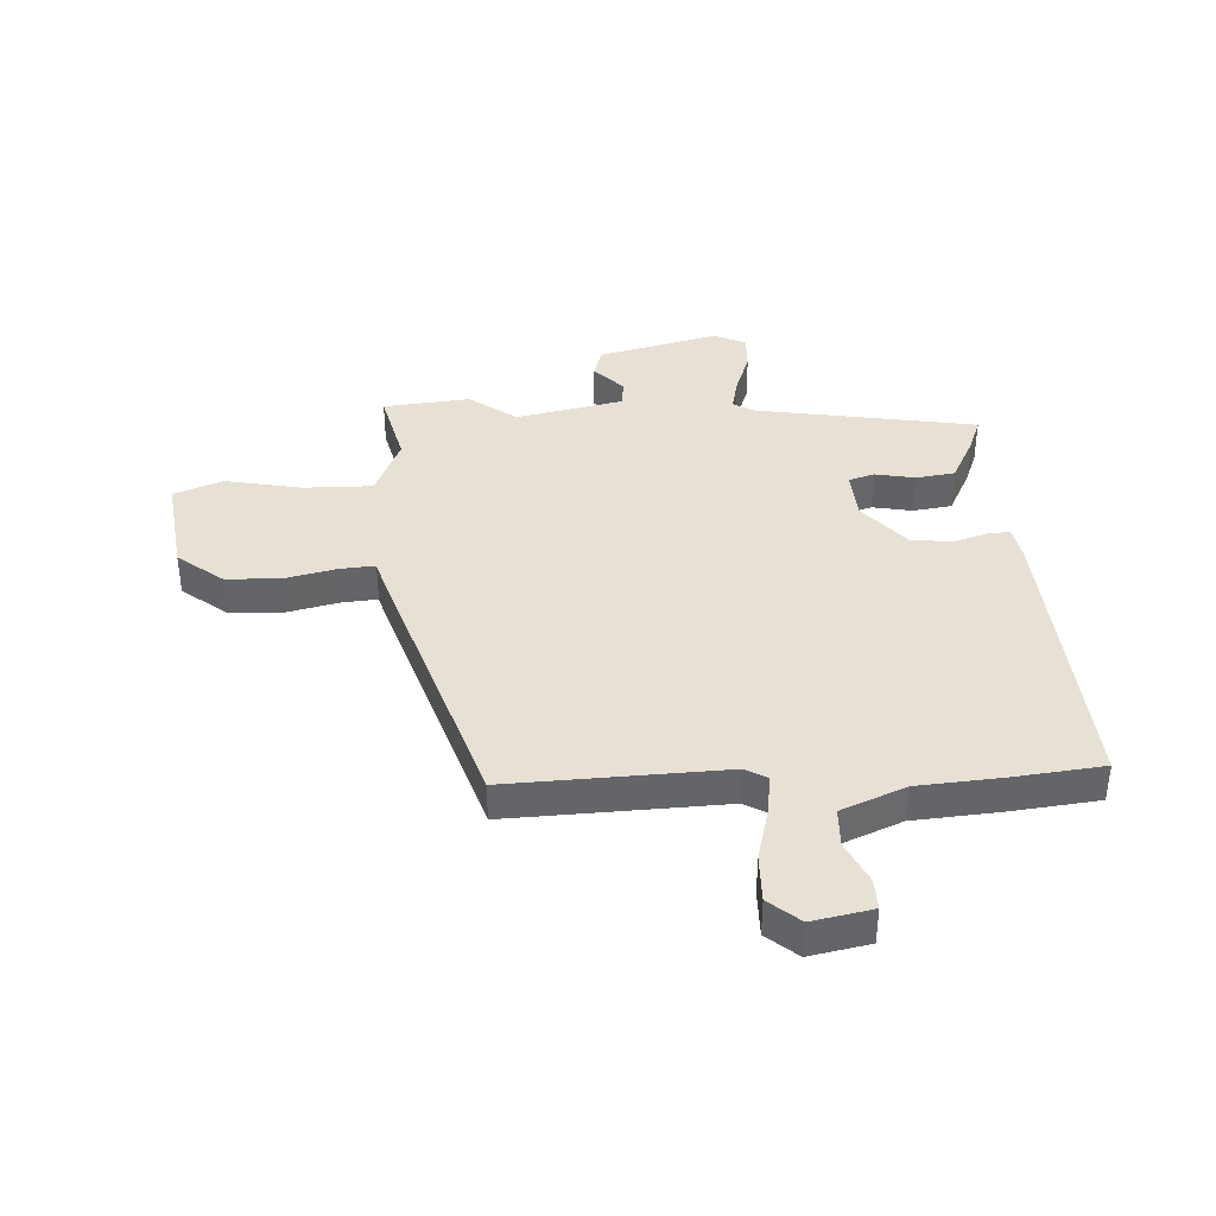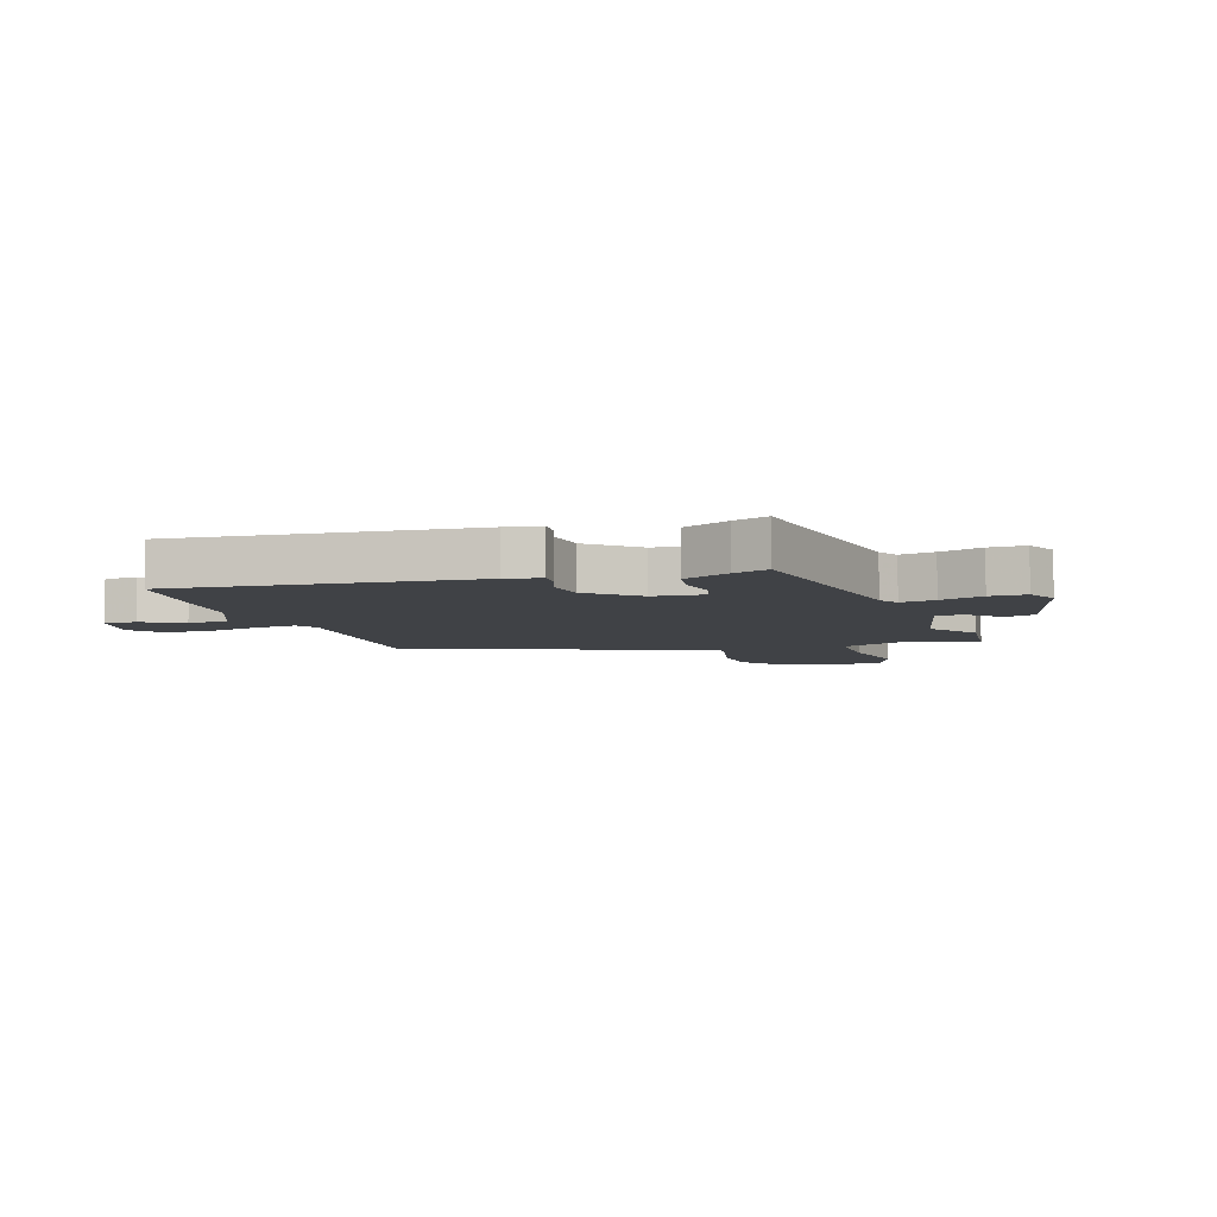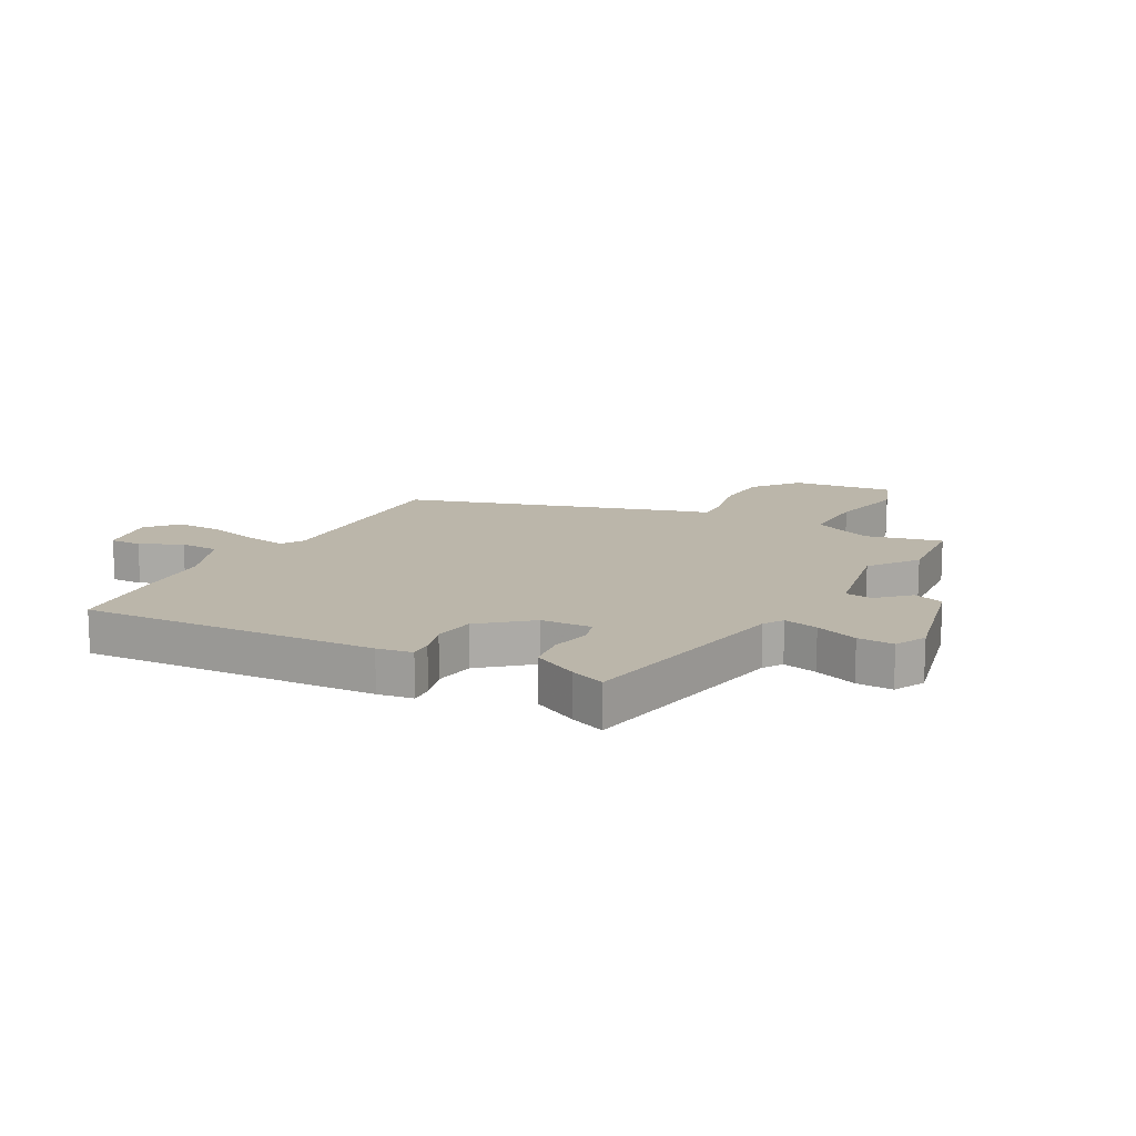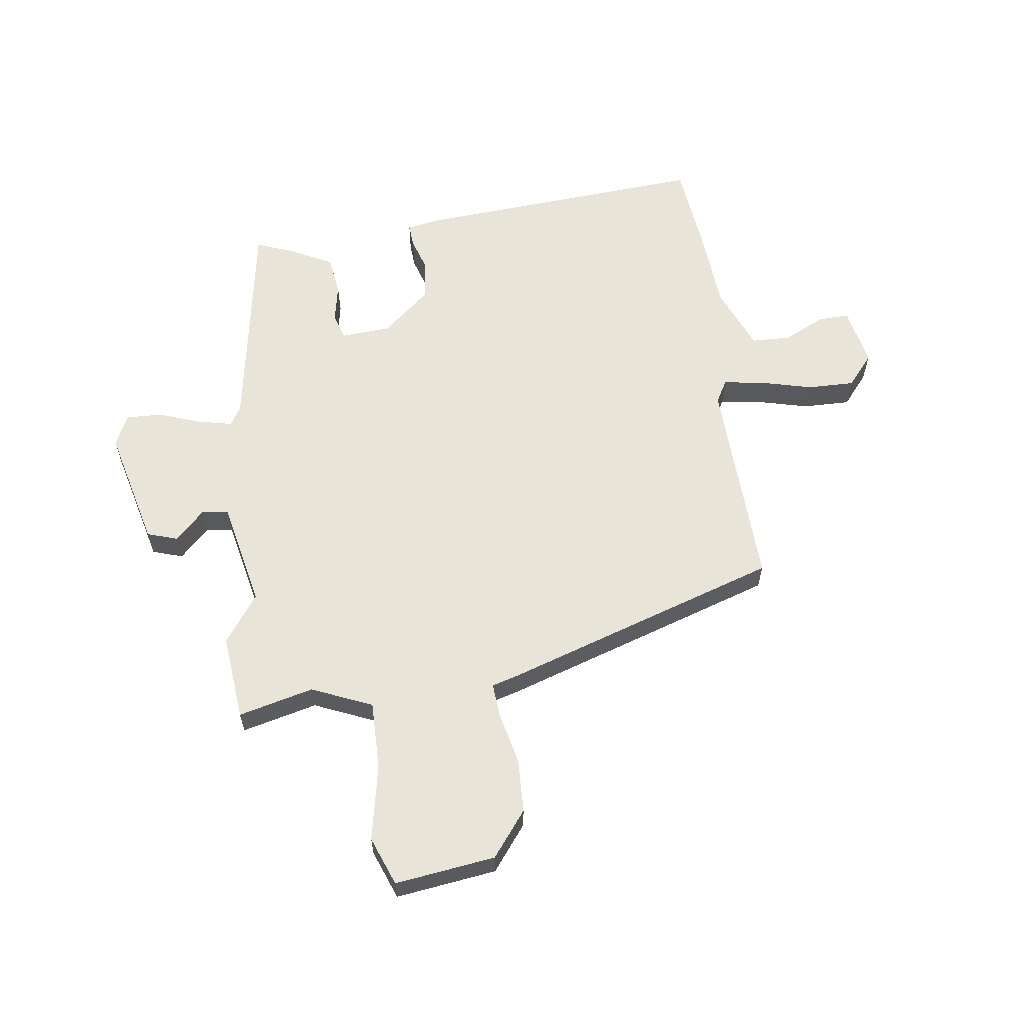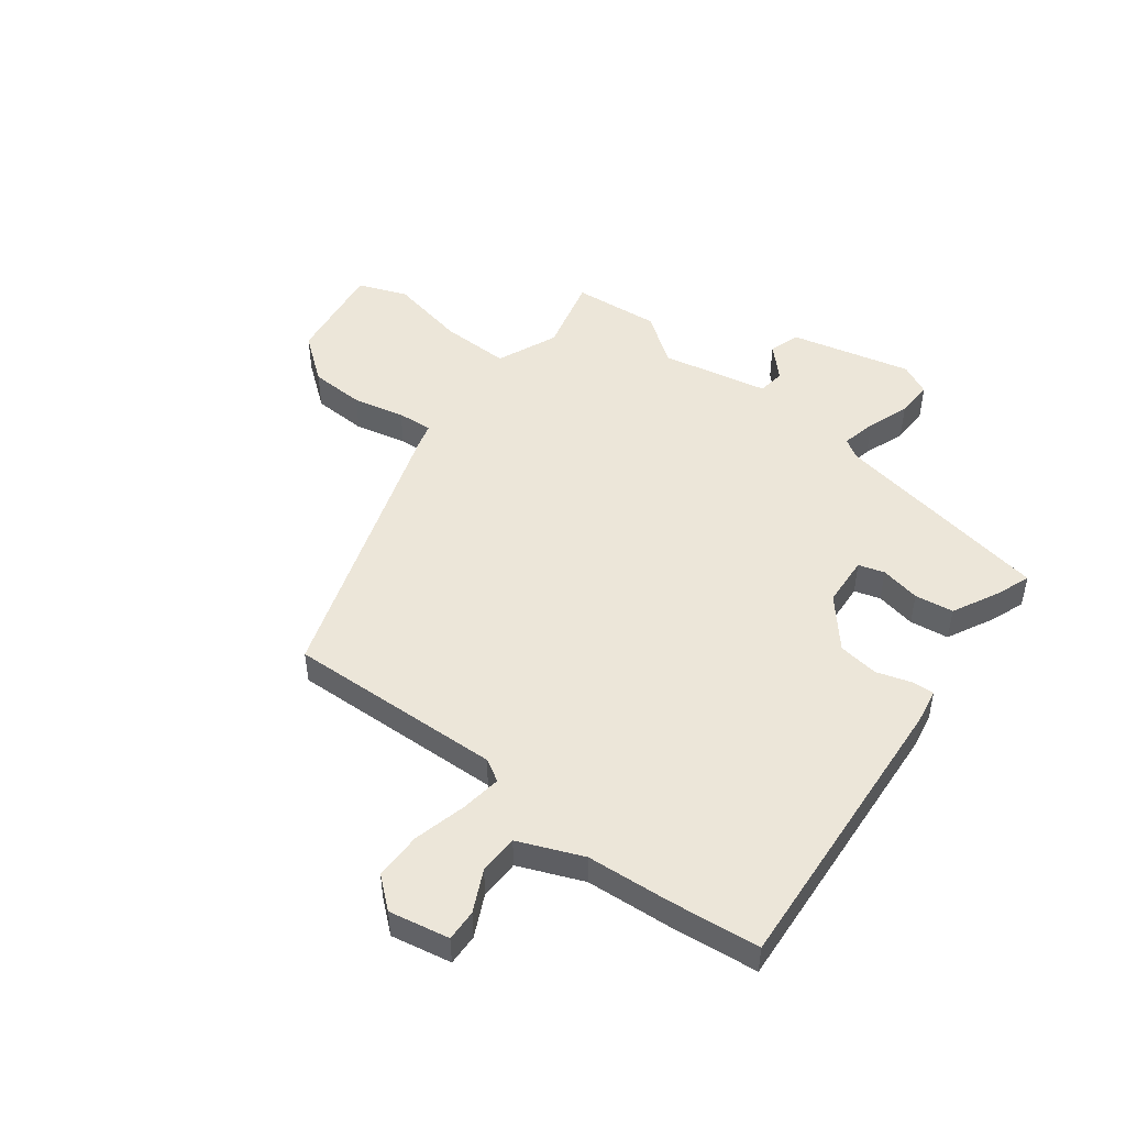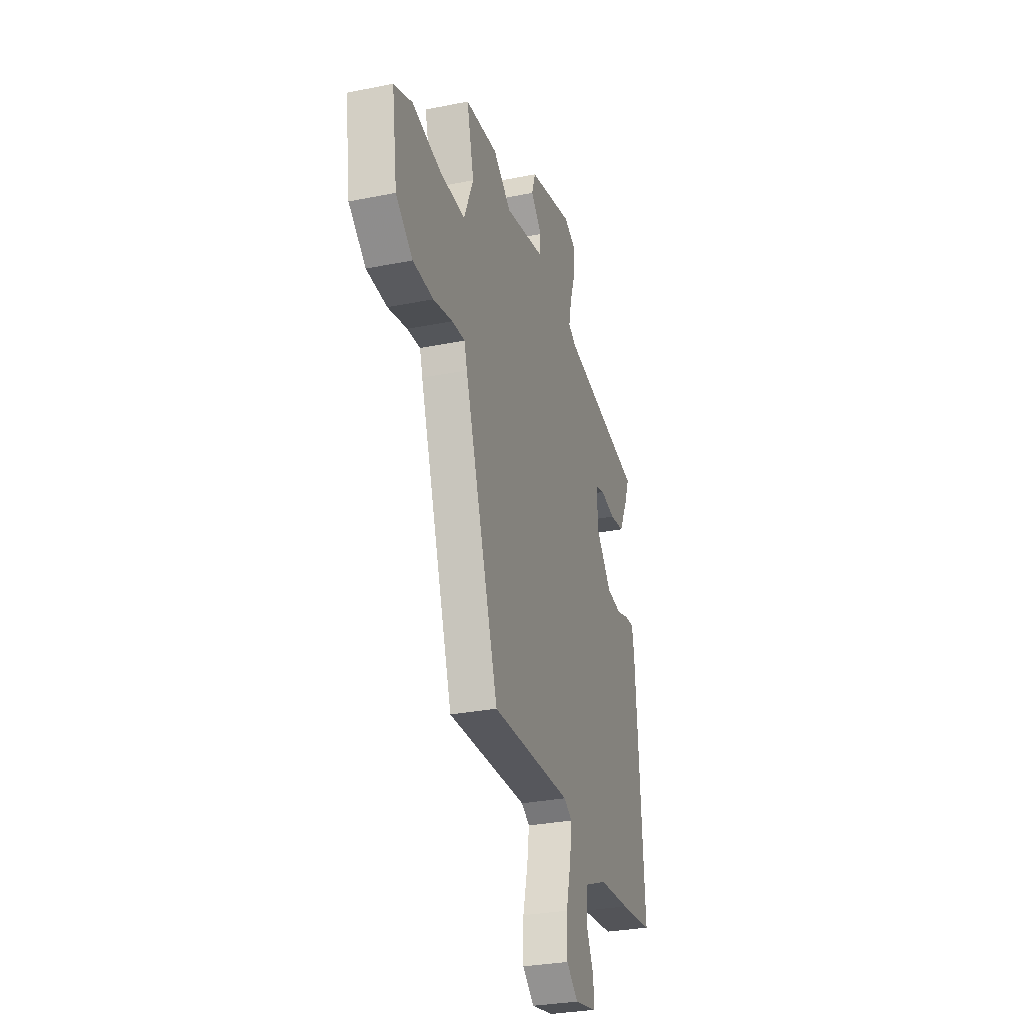
<metadata>
{"format":"obj","ext":"obj","renderer":"f3d","projection":"perspective","resolution":1024,"background":"white","views":[{"elev":39.0,"azim":177.2,"up":"+Y"},{"elev":-6.4,"azim":-72.5,"up":"+Y"},{"elev":14.0,"azim":-60.5,"up":"+Y"},{"elev":60.6,"azim":82.5,"up":"+Y"},{"elev":49.1,"azim":-142.4,"up":"+Y"},{"elev":-30.0,"azim":106.3,"up":"+Z"}]}
</metadata>
<code>
v 0.352 0.07 -0.489
v -0.024 0.07 -0.473
v -0.063 0.07 -0.495
v -0.053 0.07 -0.566
v -0.03 0.07 -0.658
v -0.029 0.07 -0.741
v -0.083 0.07 -0.786
v -0.188 0.07 -0.765
v -0.186 0.07 -0.71
v -0.151 0.07 -0.638
v -0.153 0.07 -0.569
v -0.265 0.07 -0.522
v -0.413 0.07 -0.51
v -0.569 0.07 -0.492
v -0.531 0.07 0.019
v -0.52 0.07 0.08
v -0.48 0.07 0.077
v -0.42 0.07 0.058
v -0.349 0.07 0.067
v -0.277 0.07 0.15
v -0.271 0.07 0.238
v -0.316 0.07 0.252
v -0.386 0.07 0.239
v -0.454 0.07 0.249
v -0.494 0.07 0.329
v -0.517 0.07 0.39
v -0.128 0.07 0.454
v -0.094 0.07 0.475
v -0.107 0.07 0.535
v -0.133 0.07 0.609
v -0.135 0.07 0.672
v -0.08 0.07 0.698
v 0.13 0.07 0.645
v 0.147 0.07 0.592
v 0.096 0.07 0.54
v 0.102 0.07 0.493
v 0.288 0.07 0.453
v 0.372 0.07 0.513
v 0.523 0.07 0.498
v 0.49 0.07 0.366
v 0.535 0.07 0.26
v 0.655 0.07 0.261
v 0.789 0.07 0.287
v 0.874 0.07 0.254
v 0.85 0.07 0.078
v 0.771 0.07 0.017
v 0.676 0.07 0.014
v 0.586 0.07 0.035
v 0.525 0.07 0.04
v 0.512 0.07 -0.005
v 0.352 0 -0.489
v -0.024 0 -0.473
v -0.063 0 -0.495
v -0.053 0 -0.566
v -0.03 0 -0.658
v -0.029 0 -0.741
v -0.083 0 -0.786
v -0.188 0 -0.765
v -0.186 0 -0.71
v -0.151 0 -0.638
v -0.153 0 -0.569
v -0.265 0 -0.522
v -0.413 0 -0.51
v -0.569 0 -0.492
v -0.531 0 0.019
v -0.52 0 0.08
v -0.48 0 0.077
v -0.42 0 0.058
v -0.349 0 0.067
v -0.277 0 0.15
v -0.271 0 0.238
v -0.316 0 0.252
v -0.386 0 0.239
v -0.454 0 0.249
v -0.494 0 0.329
v -0.517 0 0.39
v -0.128 0 0.454
v -0.094 0 0.475
v -0.107 0 0.535
v -0.133 0 0.609
v -0.135 0 0.672
v -0.08 0 0.698
v 0.13 0 0.645
v 0.147 0 0.592
v 0.096 0 0.54
v 0.102 0 0.493
v 0.288 0 0.453
v 0.372 0 0.513
v 0.523 0 0.498
v 0.49 0 0.366
v 0.535 0 0.26
v 0.655 0 0.261
v 0.789 0 0.287
v 0.874 0 0.254
v 0.85 0 0.078
v 0.771 0 0.017
v 0.676 0 0.014
v 0.586 0 0.035
v 0.525 0 0.04
v 0.512 0 -0.005
f 49 50 1 2
f 45 46 47 48
f 45 48 49
f 42 43 44 45
f 41 42 45 49
f 40 41 49 2
f 37 38 39 40
f 36 37 40 2
f 32 33 34 35
f 29 30 31 32
f 28 29 32 35
f 27 28 35 36
f 25 26 27
f 22 23 24 25
f 21 22 25 27
f 20 21 27 36
f 15 16 17 18
f 15 18 19
f 12 13 14 15
f 11 12 15 19
f 7 8 9 10
f 7 10 11
f 4 5 6 7
f 3 4 7 11
f 20 36 2 3
f 3 11 19 20
f 52 51 100 99
f 98 97 96 95
f 99 98 95
f 95 94 93 92
f 99 95 92 91
f 52 99 91 90
f 90 89 88 87
f 52 90 87 86
f 85 84 83 82
f 82 81 80 79
f 85 82 79 78
f 86 85 78 77
f 77 76 75
f 75 74 73 72
f 77 75 72 71
f 86 77 71 70
f 68 67 66 65
f 69 68 65
f 65 64 63 62
f 69 65 62 61
f 60 59 58 57
f 61 60 57
f 57 56 55 54
f 61 57 54 53
f 53 52 86 70
f 70 69 61 53
f 1 51 52 2
f 2 52 53 3
f 3 53 54 4
f 4 54 55 5
f 5 55 56 6
f 6 56 57 7
f 7 57 58 8
f 8 58 59 9
f 9 59 60 10
f 10 60 61 11
f 11 61 62 12
f 12 62 63 13
f 13 63 64 14
f 14 64 65 15
f 15 65 66 16
f 16 66 67 17
f 17 67 68 18
f 18 68 69 19
f 19 69 70 20
f 20 70 71 21
f 21 71 72 22
f 22 72 73 23
f 23 73 74 24
f 24 74 75 25
f 25 75 76 26
f 26 76 77 27
f 27 77 78 28
f 28 78 79 29
f 29 79 80 30
f 30 80 81 31
f 31 81 82 32
f 32 82 83 33
f 33 83 84 34
f 34 84 85 35
f 35 85 86 36
f 36 86 87 37
f 37 87 88 38
f 38 88 89 39
f 39 89 90 40
f 40 90 91 41
f 41 91 92 42
f 42 92 93 43
f 43 93 94 44
f 44 94 95 45
f 45 95 96 46
f 46 96 97 47
f 47 97 98 48
f 48 98 99 49
f 49 99 100 50
f 50 100 51 1

</code>
